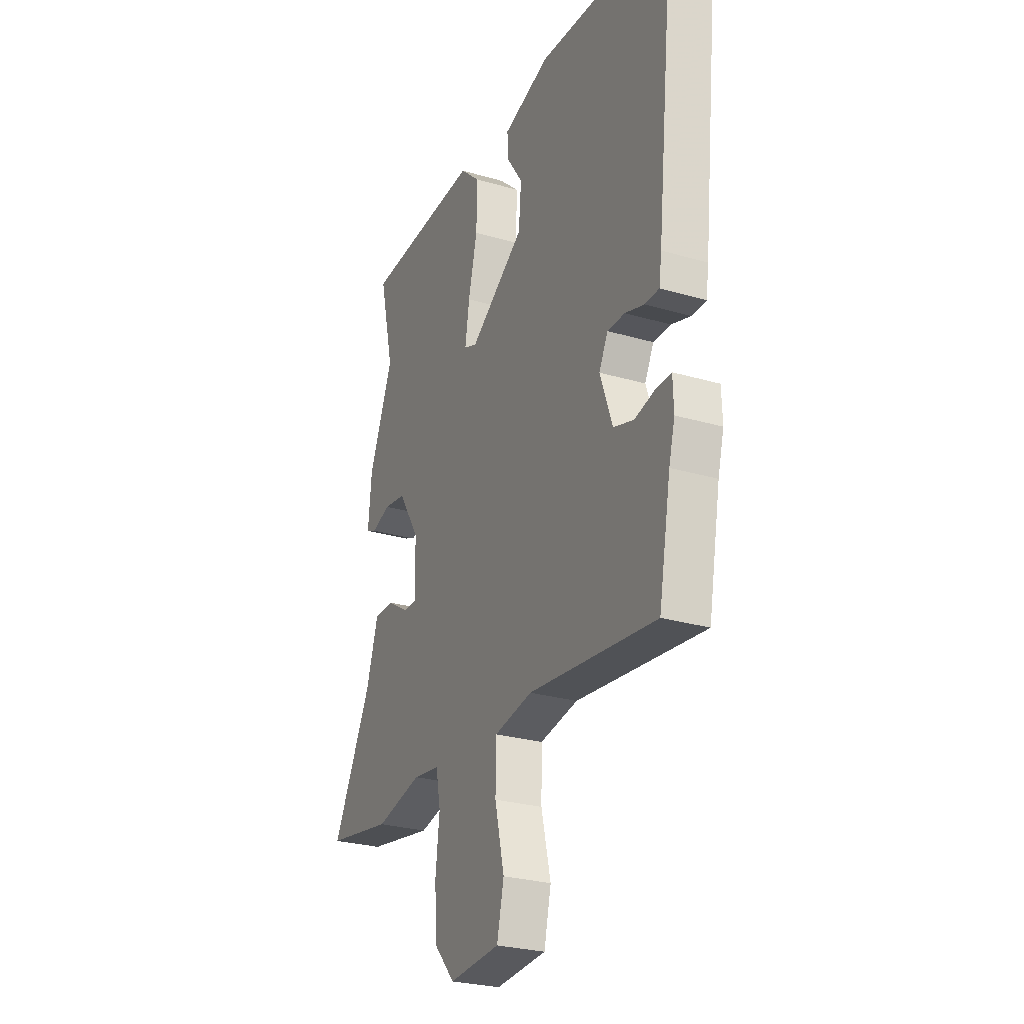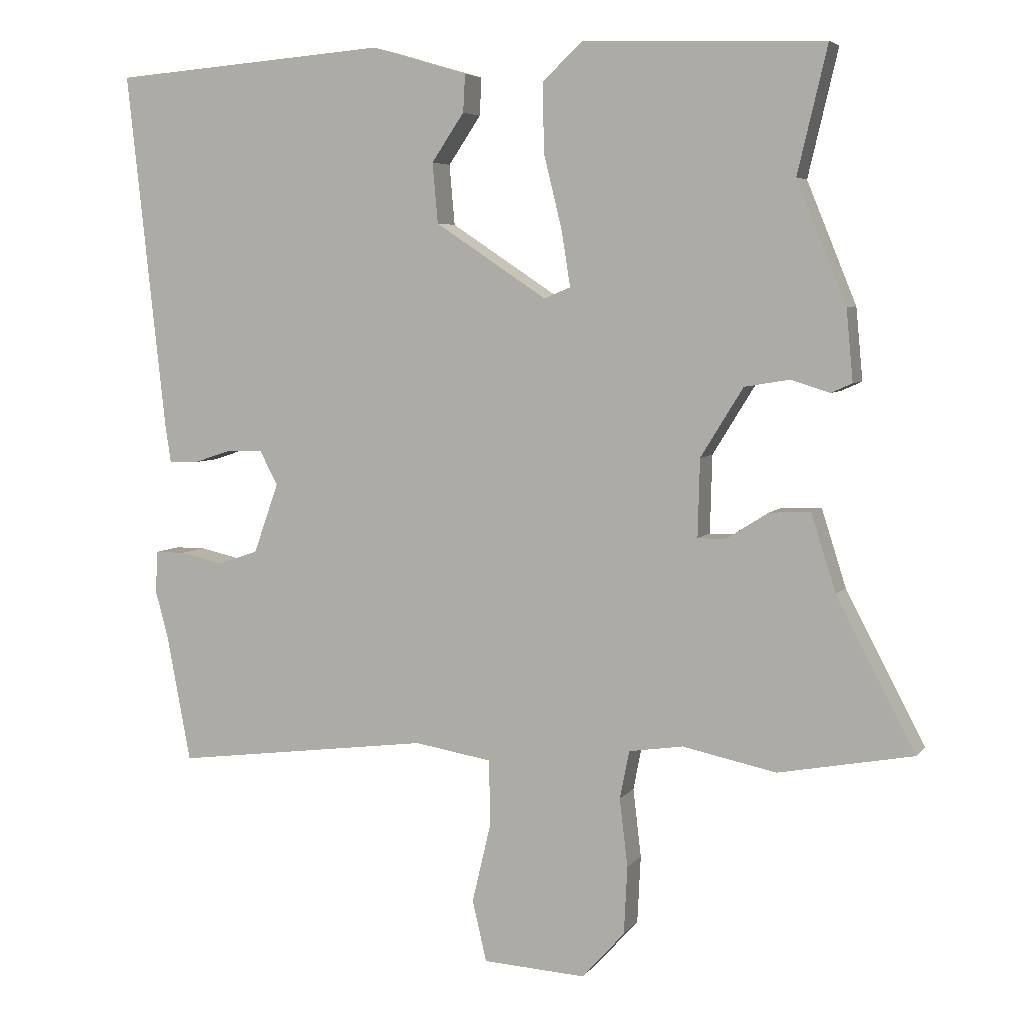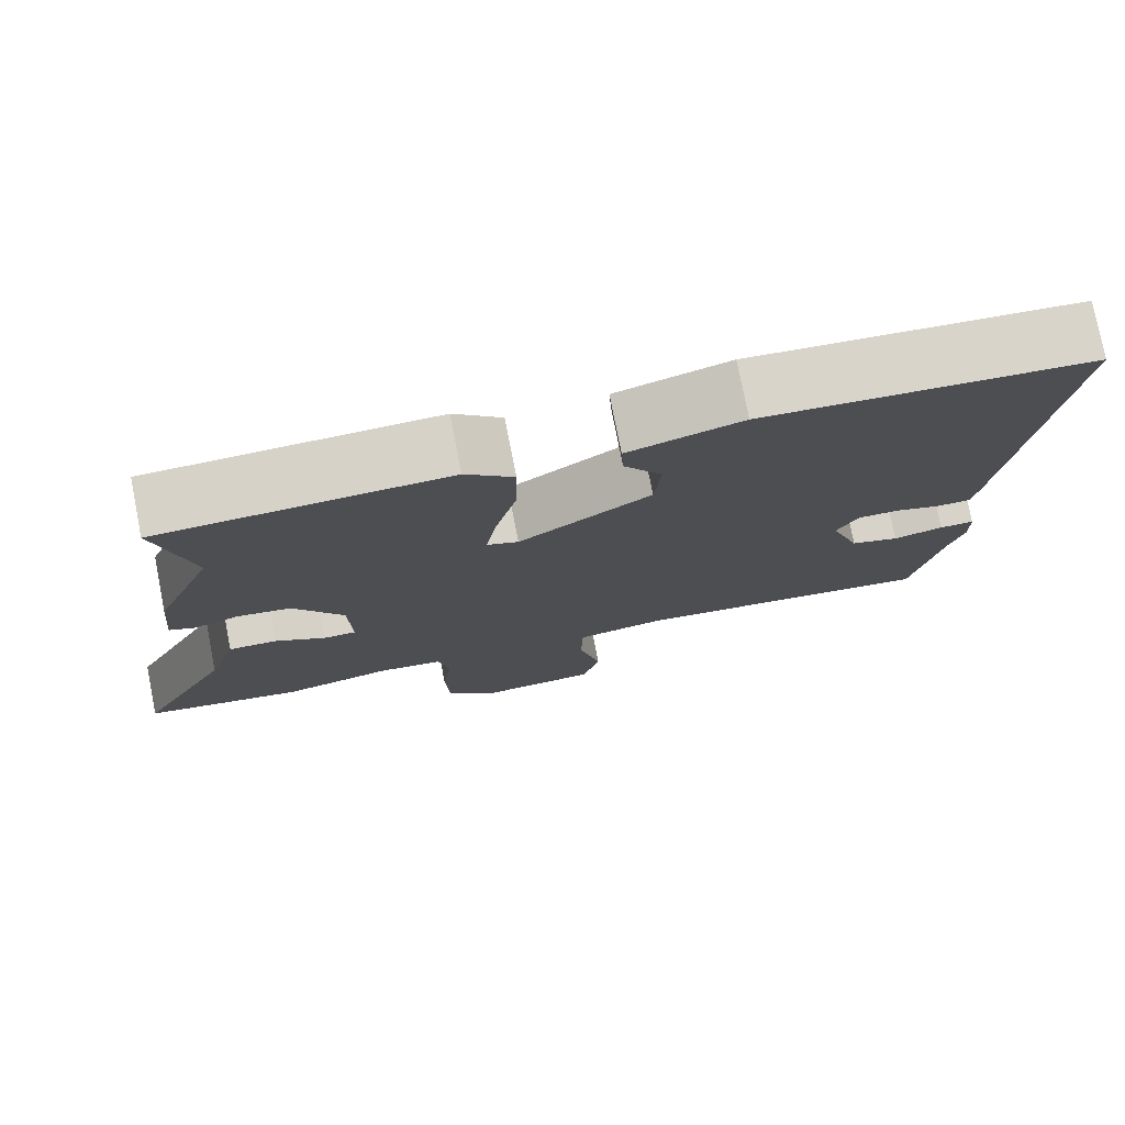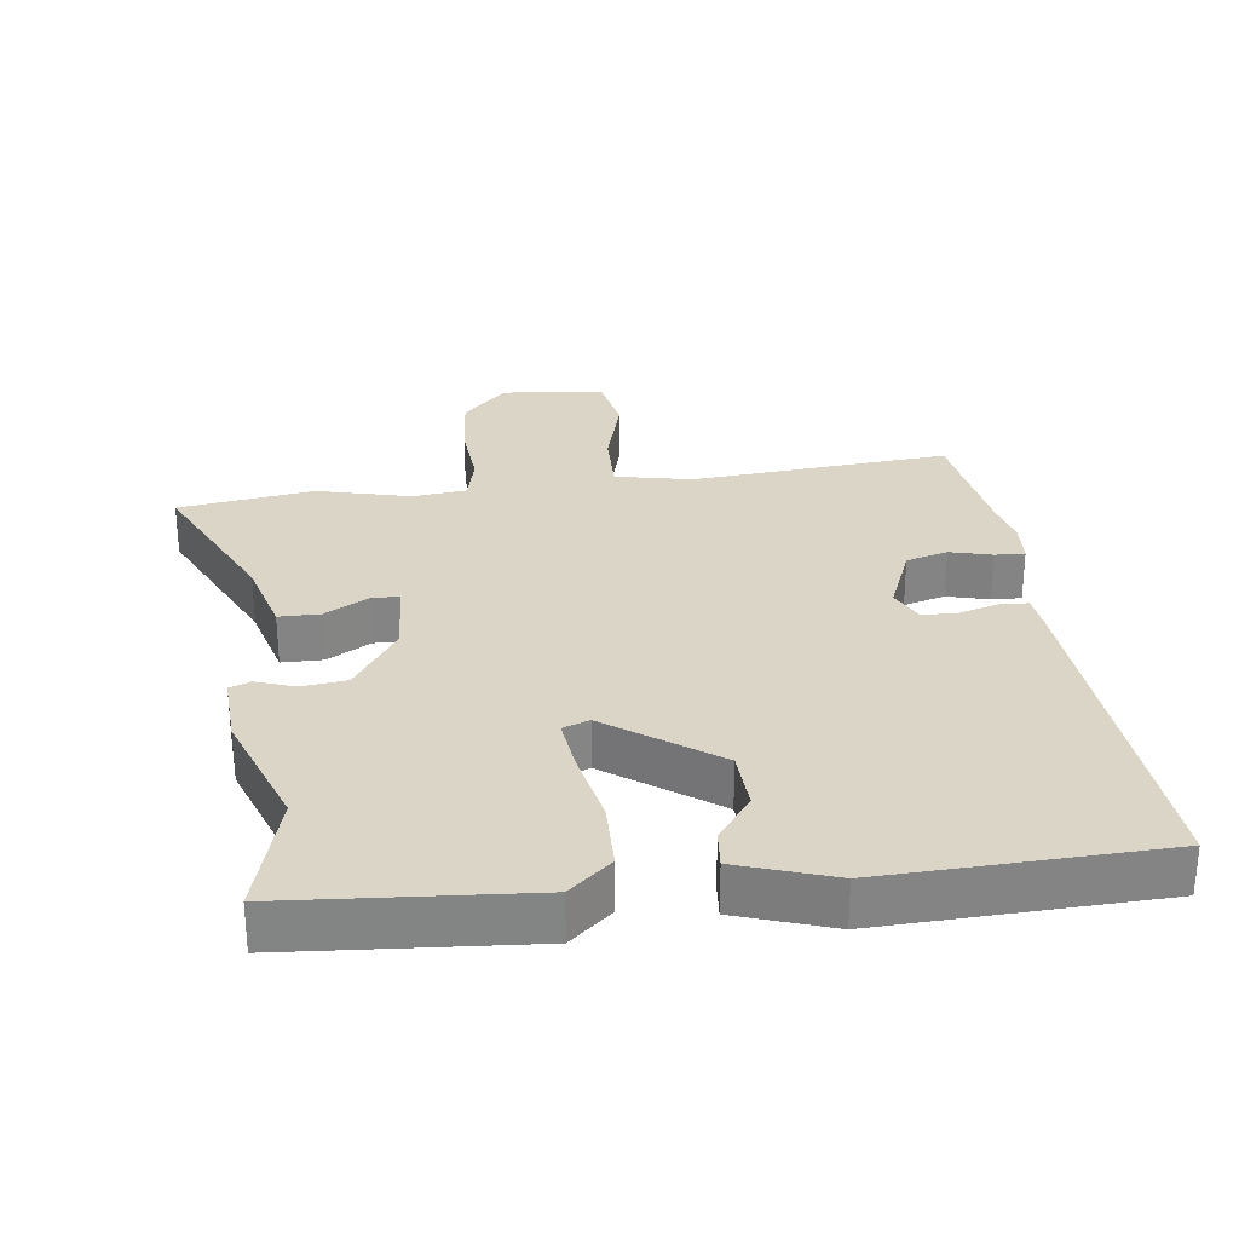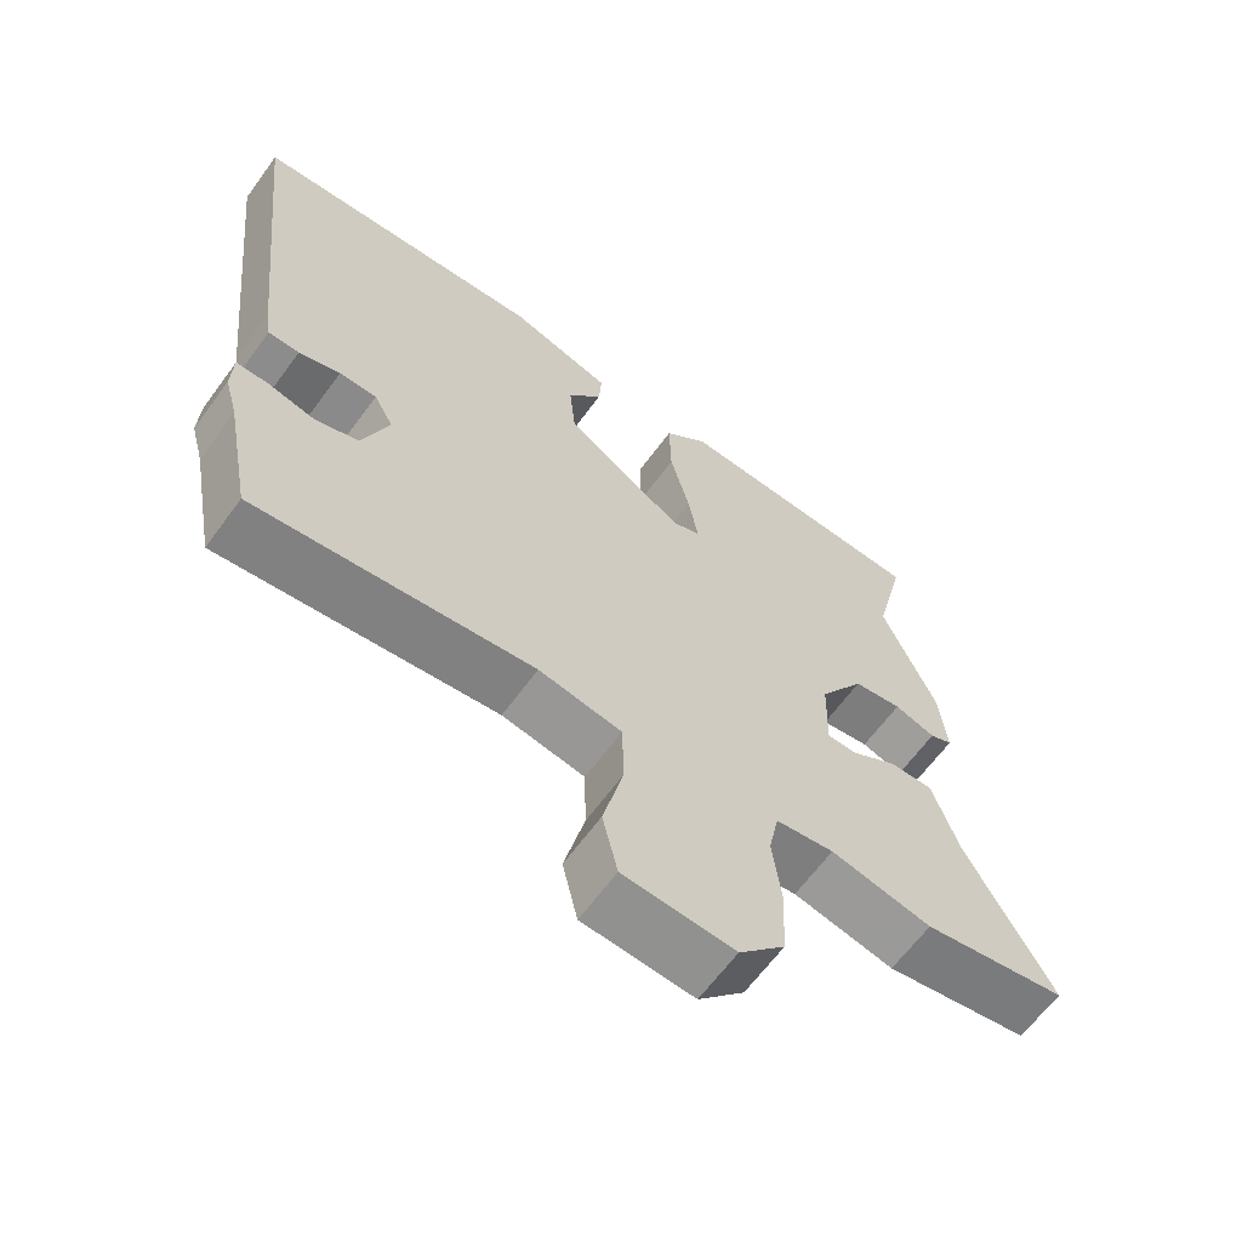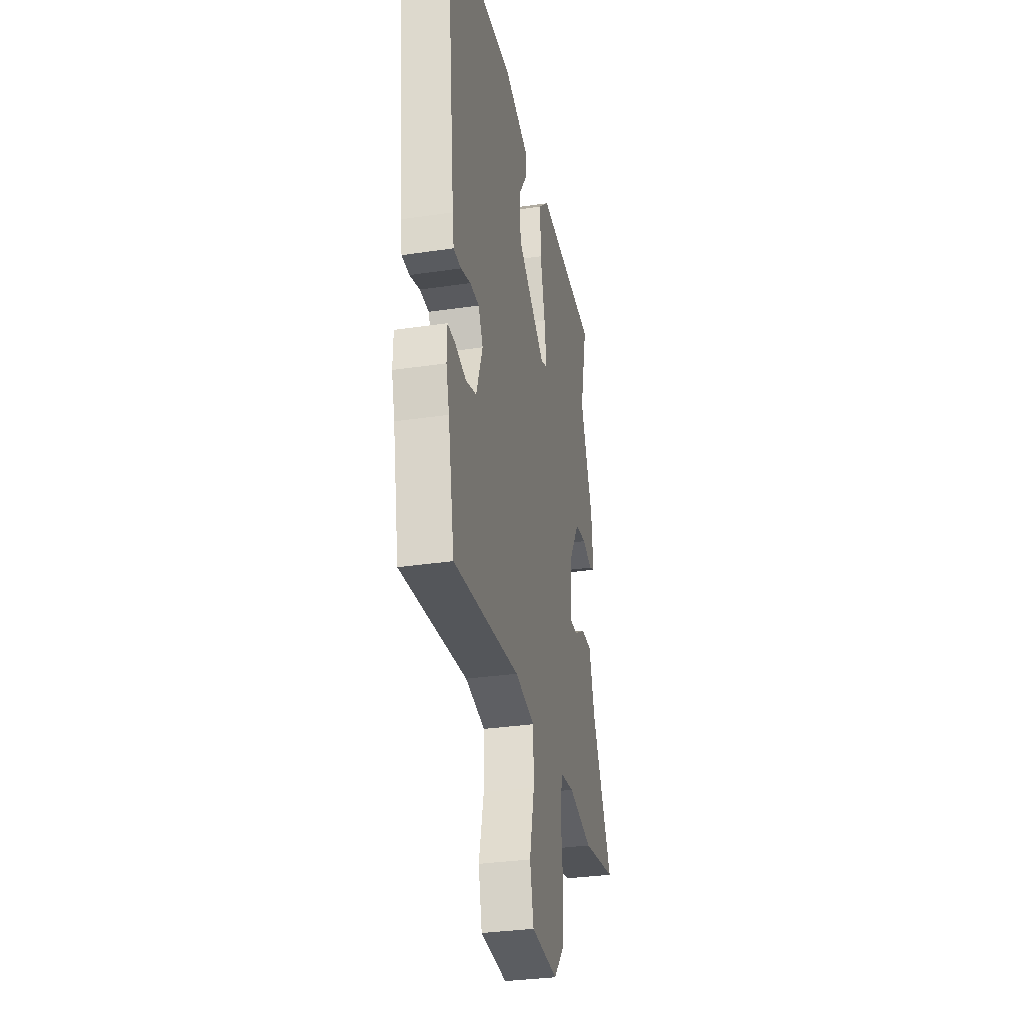
<metadata>
{"format":"obj","ext":"obj","renderer":"f3d","projection":"perspective","resolution":1024,"background":"white","views":[{"elev":-27.3,"azim":65.7,"up":"+Z"},{"elev":5.3,"azim":-160.7,"up":"+Z"},{"elev":77.1,"azim":-11.1,"up":"+Z"},{"elev":29.0,"azim":-4.9,"up":"+Y"},{"elev":-64.2,"azim":143.8,"up":"+Z"},{"elev":-32.4,"azim":101.7,"up":"+Z"}]}
</metadata>
<code>
v 0.582 0.07 0.497
v 0.524 0.07 -0.035
v 0.516 0.07 -0.089
v 0.473 0.07 -0.089
v 0.416 0.07 -0.07
v 0.364 0.07 -0.069
v 0.337 0.07 -0.12
v 0.374 0.07 -0.224
v 0.435 0.07 -0.244
v 0.498 0.07 -0.23
v 0.542 0.07 -0.23
v 0.544 0.07 -0.294
v 0.526 0.07 -0.36
v 0.49 0.07 -0.551
v 0.109 0.07 -0.503
v -0.005 0.07 -0.522
v -0.007 0.07 -0.618
v 0.021 0.07 -0.737
v 0 0.07 -0.827
v -0.152 0.07 -0.836
v -0.215 0.07 -0.766
v -0.22 0.07 -0.666
v -0.208 0.07 -0.565
v -0.222 0.07 -0.494
v -0.302 0.07 -0.482
v -0.441 0.07 -0.511
v -0.64 0.07 -0.474
v -0.523 0.07 -0.251
v -0.487 0.07 -0.137
v -0.426 0.07 -0.139
v -0.363 0.07 -0.179
v -0.322 0.07 -0.179
v -0.325 0.07 -0.064
v -0.388 0.07 0.038
v -0.455 0.07 0.049
v -0.512 0.07 0.031
v -0.543 0.07 0.045
v -0.533 0.07 0.151
v -0.46 0.07 0.33
v -0.504 0.07 0.516
v -0.148 0.07 0.528
v -0.088 0.07 0.472
v -0.09 0.07 0.37
v -0.117 0.07 0.26
v -0.13 0.07 0.178
v -0.091 0.07 0.162
v 0.074 0.07 0.271
v 0.082 0.07 0.36
v 0.034 0.07 0.431
v 0.031 0.07 0.487
v 0.173 0.07 0.529
v 0.582 0 0.497
v 0.524 0 -0.035
v 0.516 0 -0.089
v 0.473 0 -0.089
v 0.416 0 -0.07
v 0.364 0 -0.069
v 0.337 0 -0.12
v 0.374 0 -0.224
v 0.435 0 -0.244
v 0.498 0 -0.23
v 0.542 0 -0.23
v 0.544 0 -0.294
v 0.526 0 -0.36
v 0.49 0 -0.551
v 0.109 0 -0.503
v -0.005 0 -0.522
v -0.007 0 -0.618
v 0.021 0 -0.737
v 0 0 -0.827
v -0.152 0 -0.836
v -0.215 0 -0.766
v -0.22 0 -0.666
v -0.208 0 -0.565
v -0.222 0 -0.494
v -0.302 0 -0.482
v -0.441 0 -0.511
v -0.64 0 -0.474
v -0.523 0 -0.251
v -0.487 0 -0.137
v -0.426 0 -0.139
v -0.363 0 -0.179
v -0.322 0 -0.179
v -0.325 0 -0.064
v -0.388 0 0.038
v -0.455 0 0.049
v -0.512 0 0.031
v -0.543 0 0.045
v -0.533 0 0.151
v -0.46 0 0.33
v -0.504 0 0.516
v -0.148 0 0.528
v -0.088 0 0.472
v -0.09 0 0.37
v -0.117 0 0.26
v -0.13 0 0.178
v -0.091 0 0.162
v 0.074 0 0.271
v 0.082 0 0.36
v 0.034 0 0.431
v 0.031 0 0.487
v 0.173 0 0.529
f 3 4 5
f 2 3 5
f 1 2 5
f 51 1 5
f 50 51 5
f 49 50 5
f 48 49 5
f 47 48 5 6
f 46 47 6 7
f 45 46 7 8
f 42 43 44
f 41 42 44
f 40 41 44
f 39 40 44
f 39 44 45
f 38 39 45
f 37 38 45
f 36 37 45
f 35 36 45
f 34 35 45
f 33 34 45 8
f 28 29 30 31
f 28 31 32
f 27 28 32
f 26 27 32
f 25 26 32
f 33 8 9
f 32 33 9
f 25 32 9
f 24 25 9
f 21 22 23
f 20 21 23
f 19 20 23
f 18 19 23
f 17 18 23
f 16 17 23 24
f 13 14 15
f 15 16 24
f 13 15 24
f 12 13 24
f 11 12 24
f 10 11 24
f 9 10 24
f 56 55 54
f 56 54 53
f 56 53 52
f 56 52 102
f 56 102 101
f 56 101 100
f 56 100 99
f 57 56 99 98
f 58 57 98 97
f 59 58 97 96
f 95 94 93
f 95 93 92
f 95 92 91
f 95 91 90
f 96 95 90
f 96 90 89
f 96 89 88
f 96 88 87
f 96 87 86
f 96 86 85
f 59 96 85 84
f 82 81 80 79
f 83 82 79
f 83 79 78
f 83 78 77
f 83 77 76
f 60 59 84
f 60 84 83
f 60 83 76
f 60 76 75
f 74 73 72
f 74 72 71
f 74 71 70
f 74 70 69
f 74 69 68
f 75 74 68 67
f 66 65 64
f 75 67 66
f 75 66 64
f 75 64 63
f 75 63 62
f 75 62 61
f 75 61 60
f 1 52 53 2
f 2 53 54 3
f 3 54 55 4
f 4 55 56 5
f 5 56 57 6
f 6 57 58 7
f 7 58 59 8
f 8 59 60 9
f 9 60 61 10
f 10 61 62 11
f 11 62 63 12
f 12 63 64 13
f 13 64 65 14
f 14 65 66 15
f 15 66 67 16
f 16 67 68 17
f 17 68 69 18
f 18 69 70 19
f 19 70 71 20
f 20 71 72 21
f 21 72 73 22
f 22 73 74 23
f 23 74 75 24
f 24 75 76 25
f 25 76 77 26
f 26 77 78 27
f 27 78 79 28
f 28 79 80 29
f 29 80 81 30
f 30 81 82 31
f 31 82 83 32
f 32 83 84 33
f 33 84 85 34
f 34 85 86 35
f 35 86 87 36
f 36 87 88 37
f 37 88 89 38
f 38 89 90 39
f 39 90 91 40
f 40 91 92 41
f 41 92 93 42
f 42 93 94 43
f 43 94 95 44
f 44 95 96 45
f 45 96 97 46
f 46 97 98 47
f 47 98 99 48
f 48 99 100 49
f 49 100 101 50
f 50 101 102 51
f 51 102 52 1

</code>
